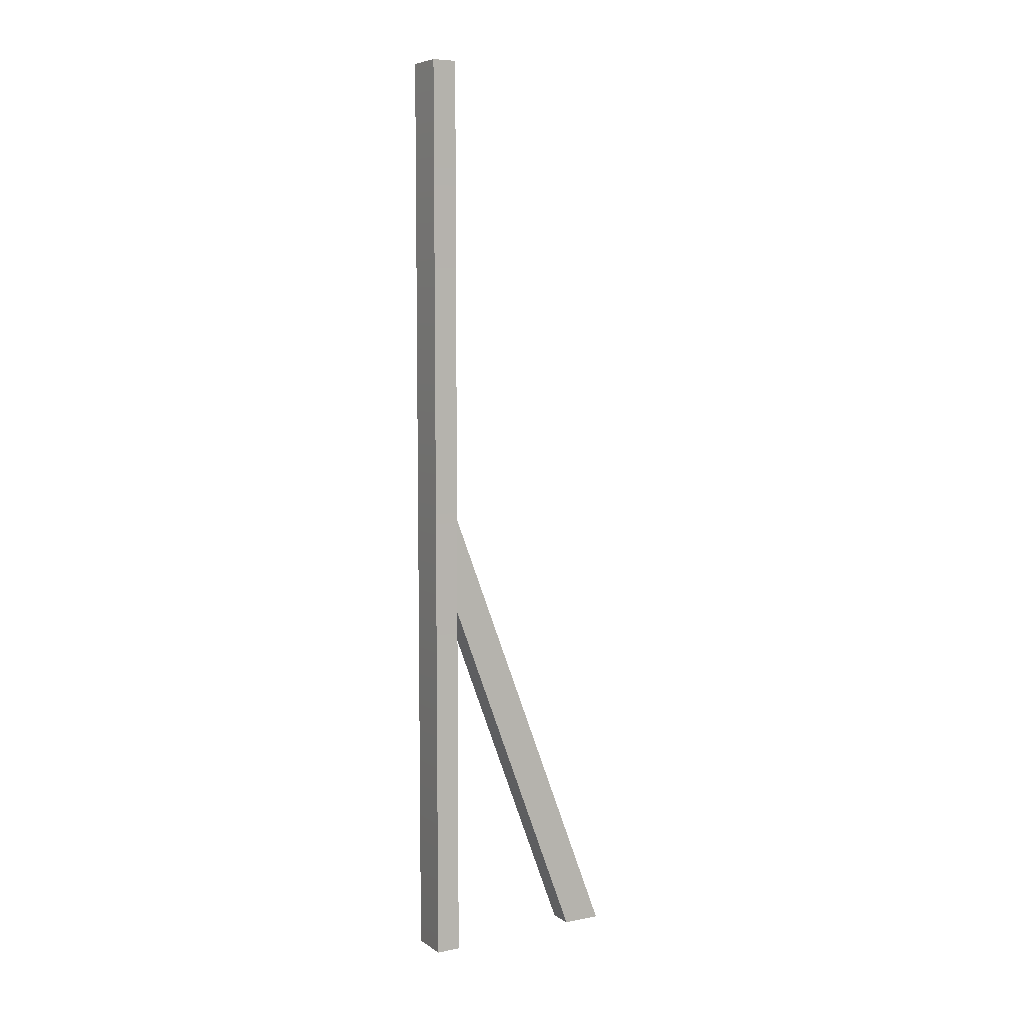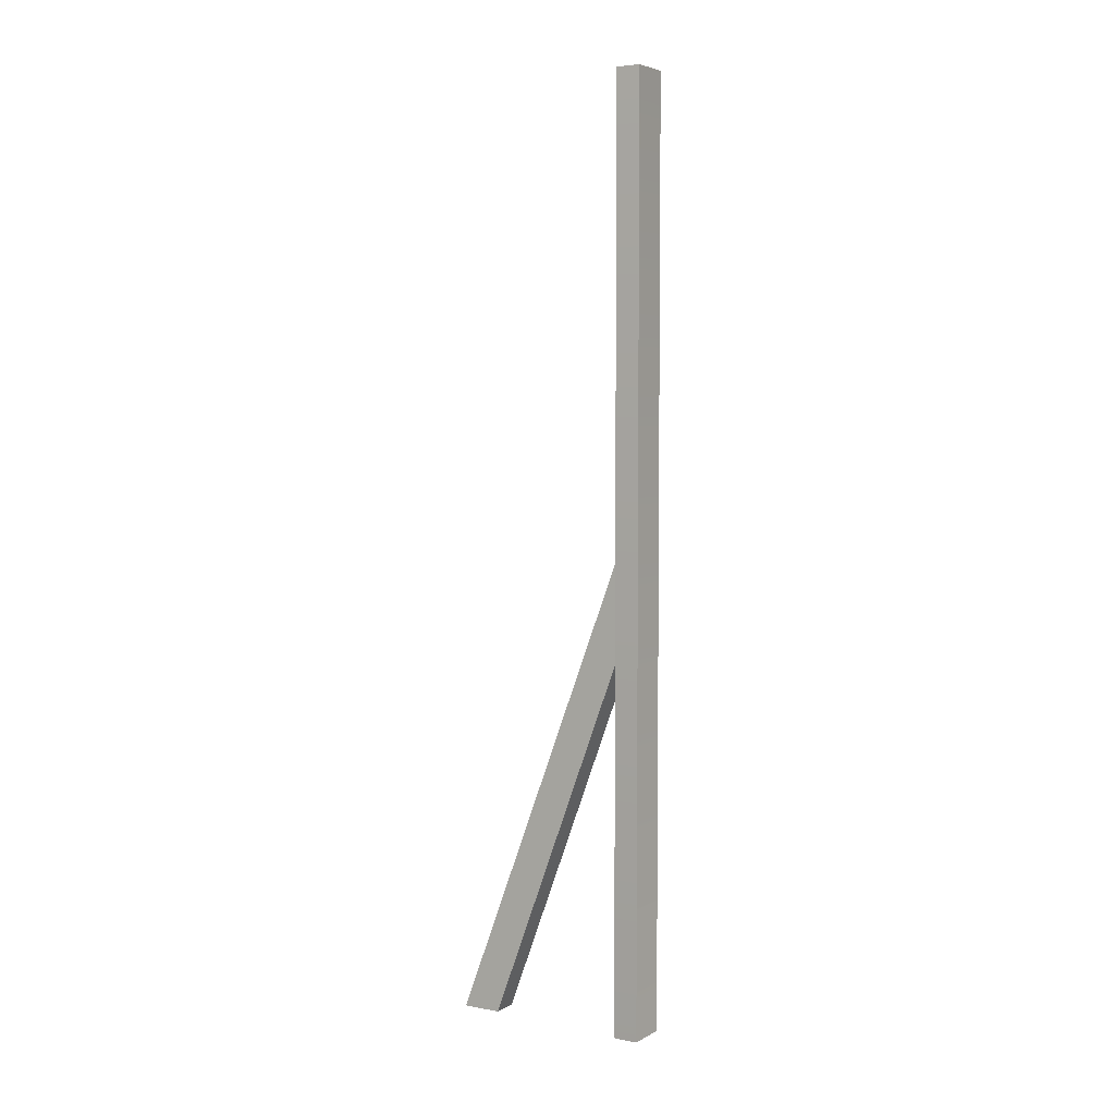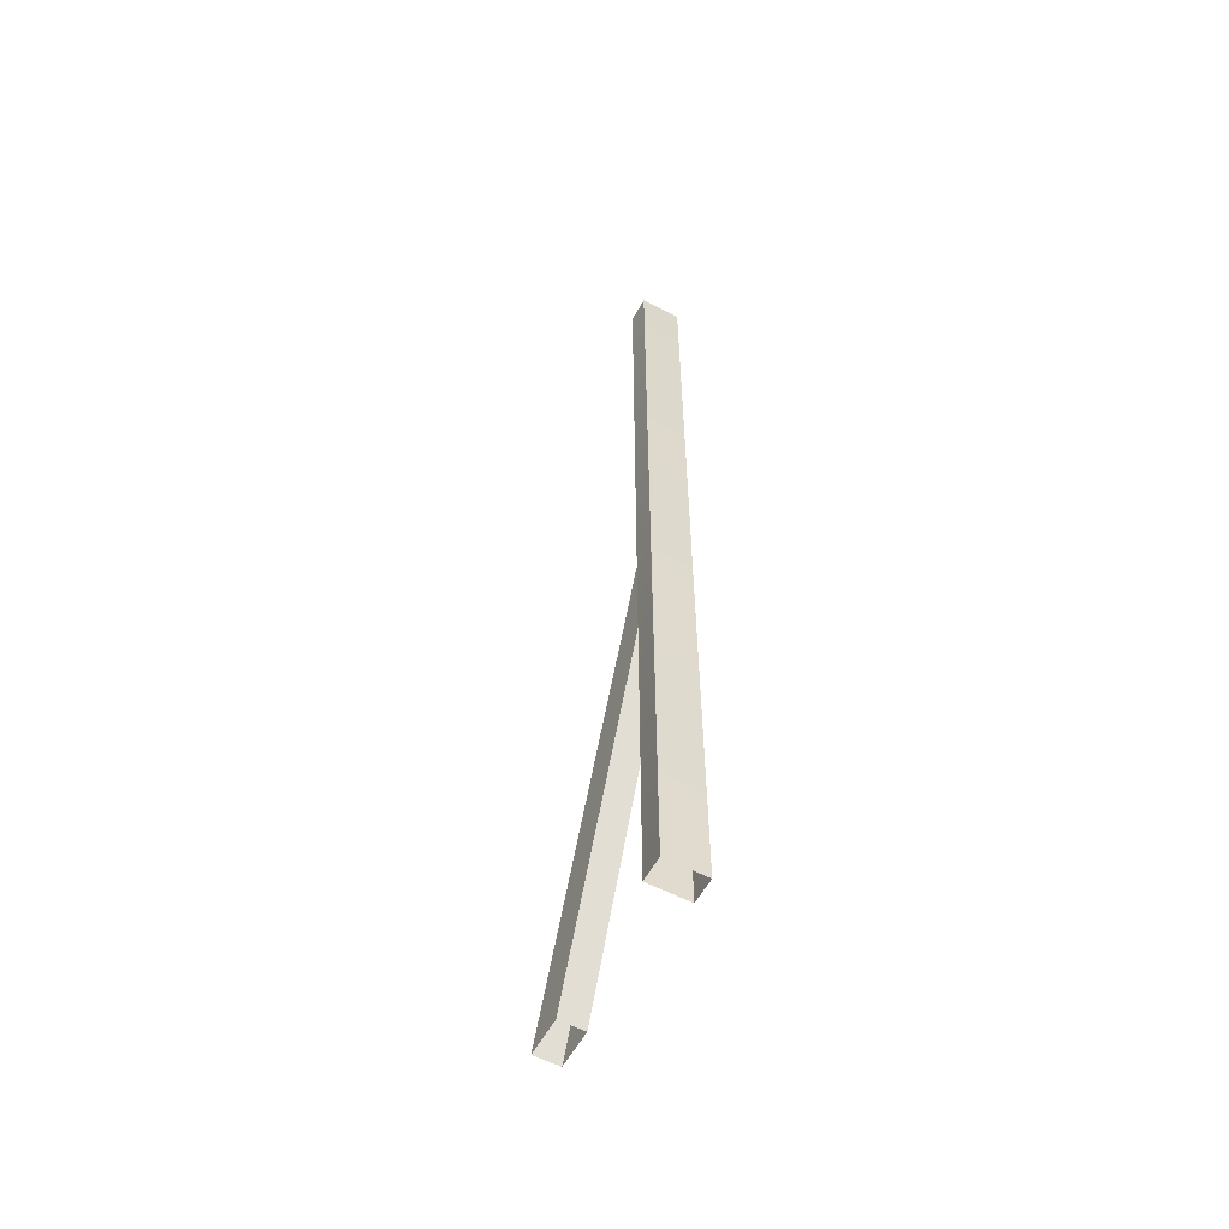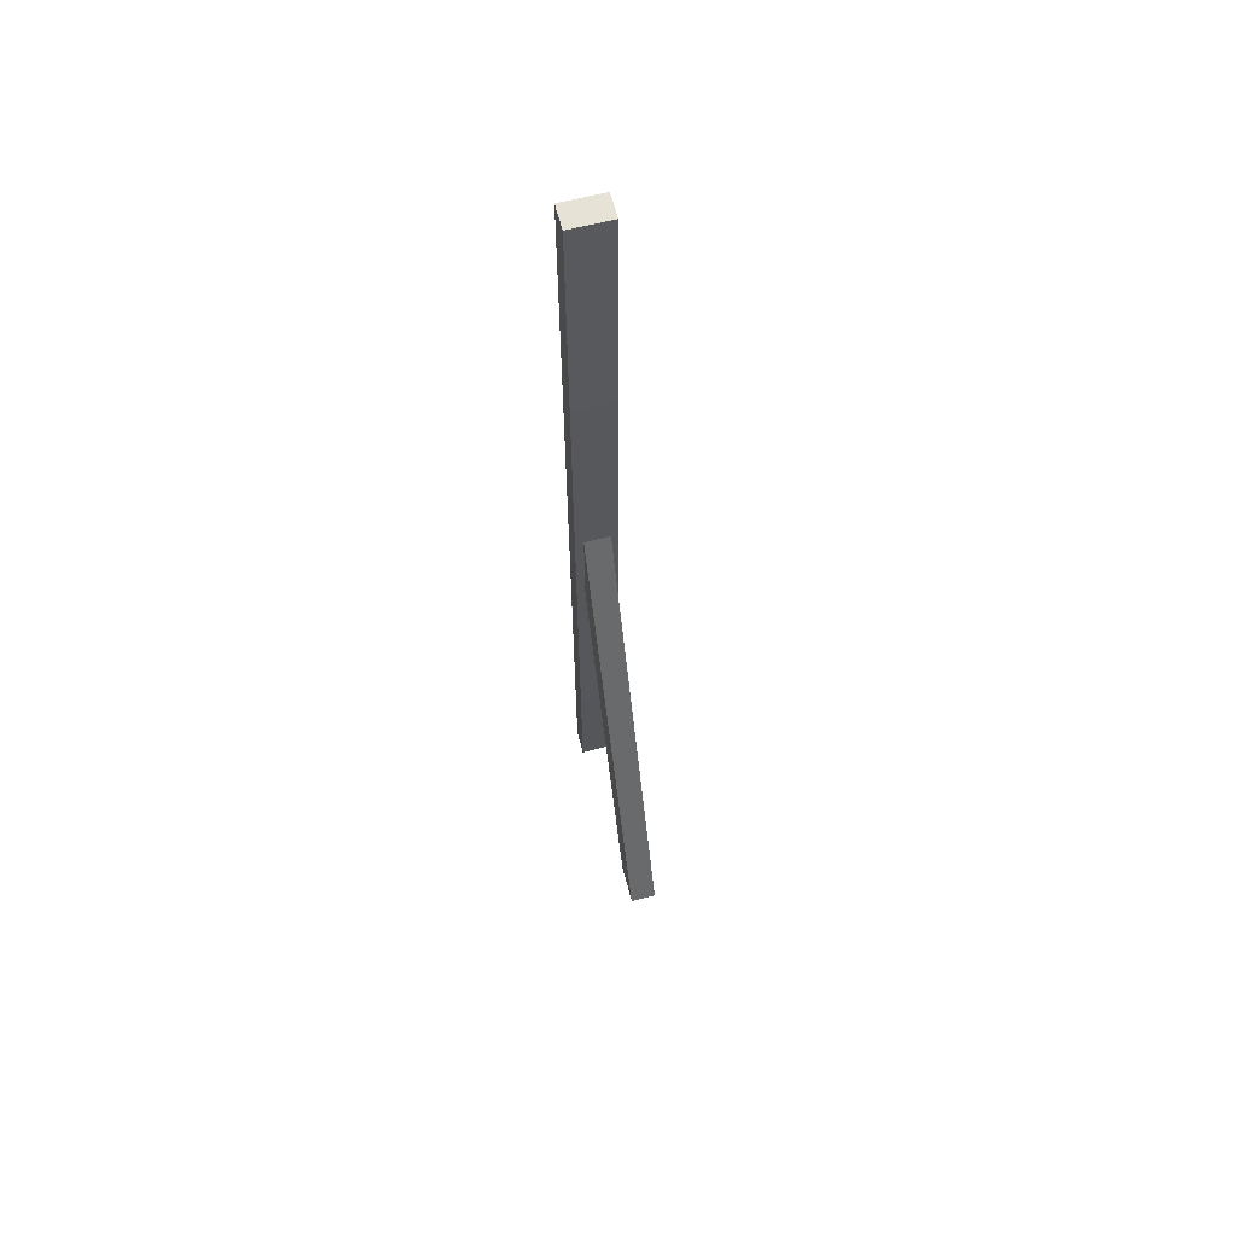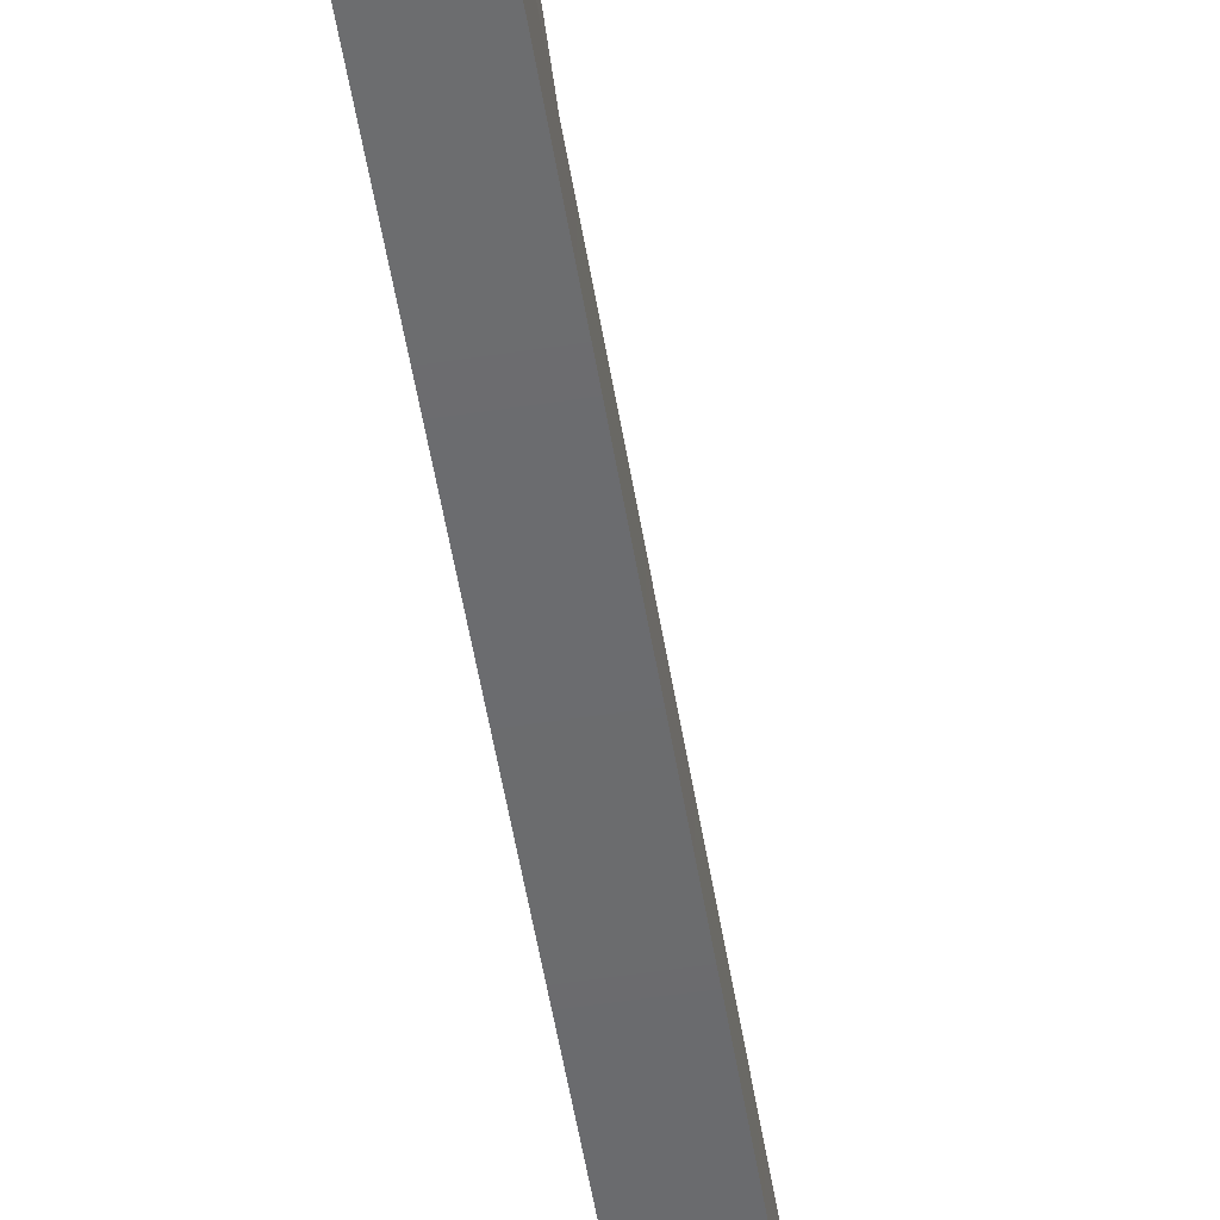
<metadata>
{"format":"obj","ext":"obj","renderer":"f3d","projection":"perspective","resolution":1024,"background":"white","views":[{"elev":6.9,"azim":60.0,"up":"+Z"},{"elev":4.4,"azim":-58.0,"up":"+Z"},{"elev":-57.7,"azim":-28.4,"up":"+Z"},{"elev":63.1,"azim":165.4,"up":"+Z"},{"elev":-53.3,"azim":-170.7,"up":"+Y"}]}
</metadata>
<code>
g febg_lostcity_001_poil_03
v -0.1009 -0.0708 4.624
v -0.1009 0.05206 4.624
v 0.1009 0.05206 4.624
v 0.1009 -0.0708 4.624
v -0.1009 0.05206 4.624
v -0.1009 0.05206 -1.49e-06
v 0.1009 0.05206 -1.49e-06
v 0.1009 0.05206 4.624
v -0.1009 -0.07079 -1.49e-06
v -0.1009 -0.0708 4.624
v 0.1009 -0.0708 4.624
v 0.1009 -0.07079 -1.49e-06
v 0.1009 -0.07079 -1.49e-06
v 0.1009 -0.0708 4.624
v 0.1009 0.05206 4.624
v 0.1009 0.05206 -1.49e-06
v -0.1009 -0.07079 -1.49e-06
v -0.1009 0.05206 -1.49e-06
v -0.1009 0.05206 4.624
v -0.1009 -0.0708 4.624
v -0.06623 0.7537 0.0006976
v -0.06623 -0.0217 2.064
v 0.06009 -0.0217 2.064
v 0.06009 0.7537 0.0006976
v 0.06009 0.7537 0.0006976
v 0.06009 -0.0217 2.064
v 0.06009 0.04411 2.377
v 0.06009 0.9486 -0.0006933
v -0.06623 0.9486 -0.0006933
v -0.06623 0.04411 2.377
v -0.06623 -0.0217 2.064
v -0.06623 0.7537 0.0006976
v -0.06623 0.04411 2.377
v -0.06623 0.9486 -0.0006933
v 0.06009 0.9486 -0.0006933
v 0.06009 0.04411 2.377
g febg_lostcity_001_poil_03_0
f 3 2 1
f 4 3 1
f 7 6 5
f 8 7 5
f 11 10 9
f 12 11 9
f 15 14 13
f 16 15 13
f 19 18 17
f 20 19 17
f 23 22 21
f 24 23 21
f 27 26 25
f 28 27 25
f 31 30 29
f 32 31 29
f 35 34 33
f 36 35 33

</code>
